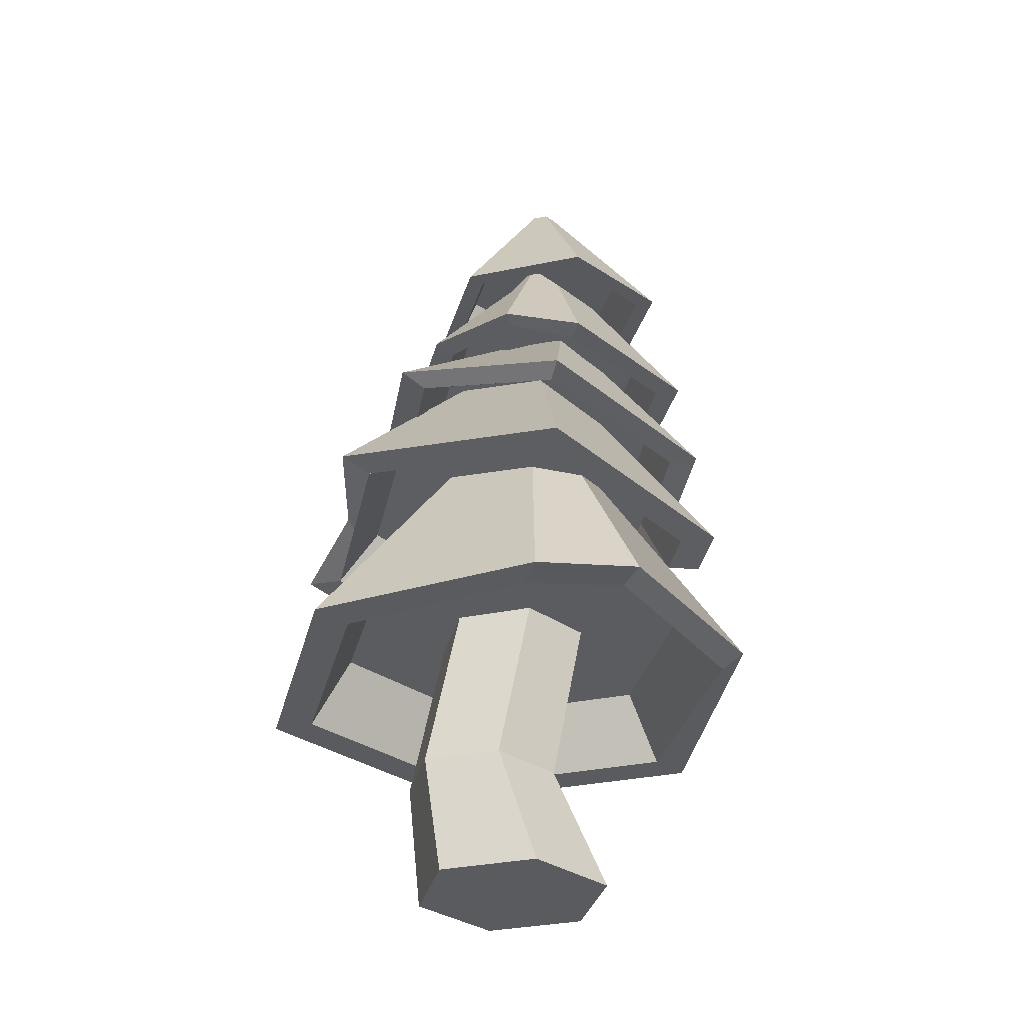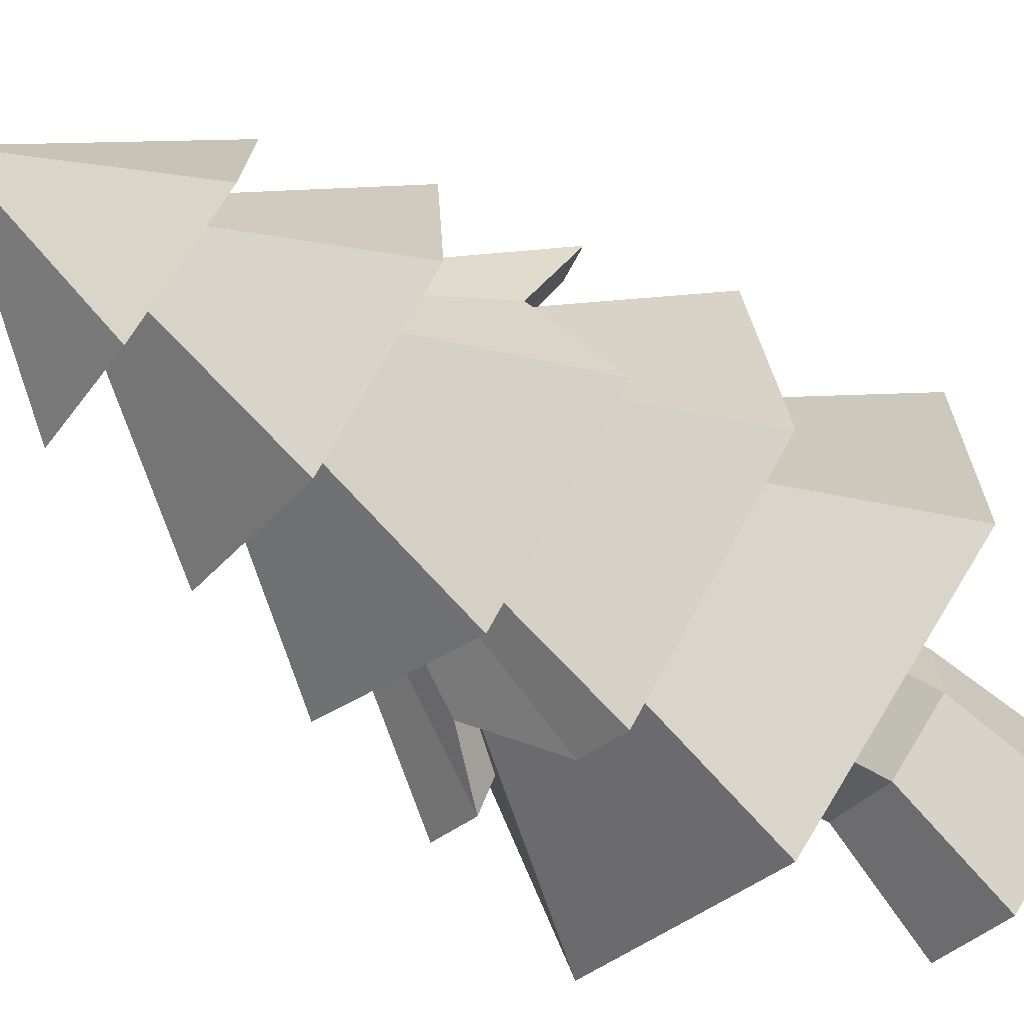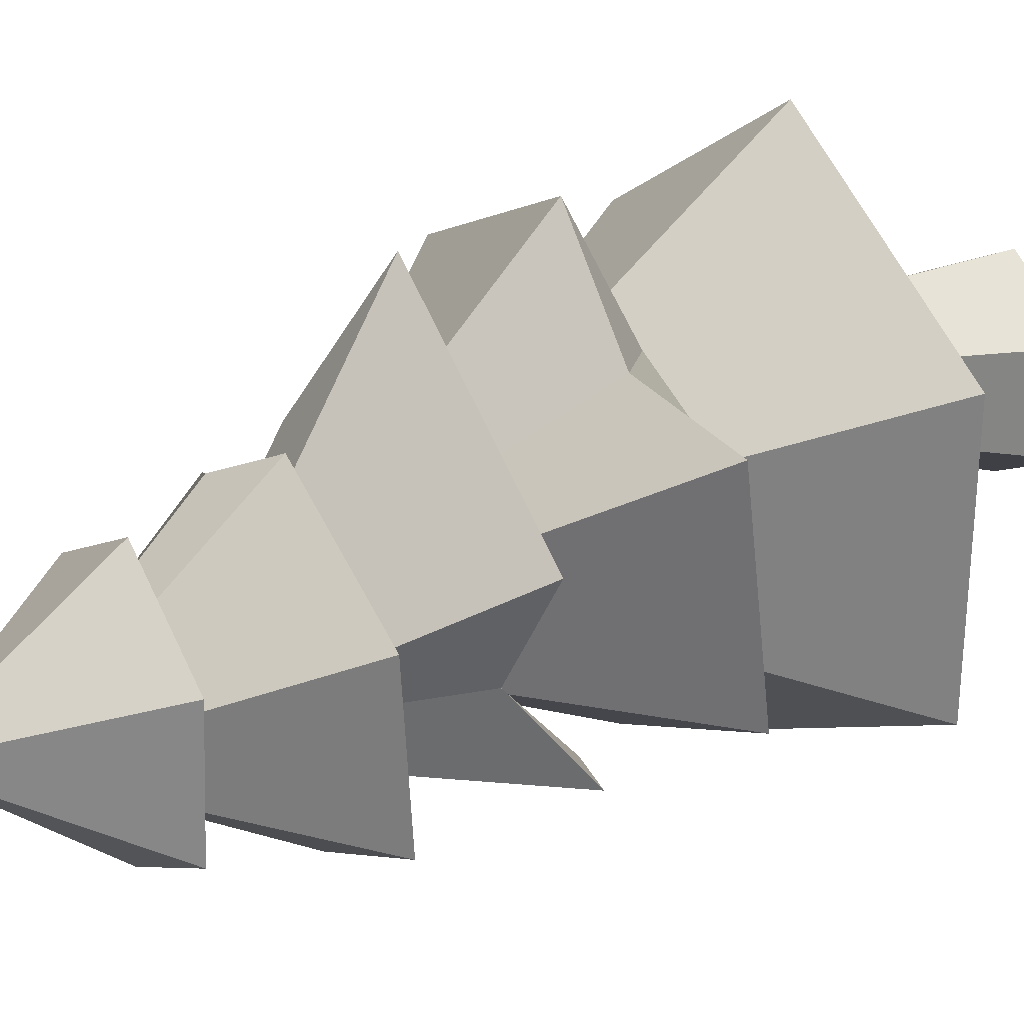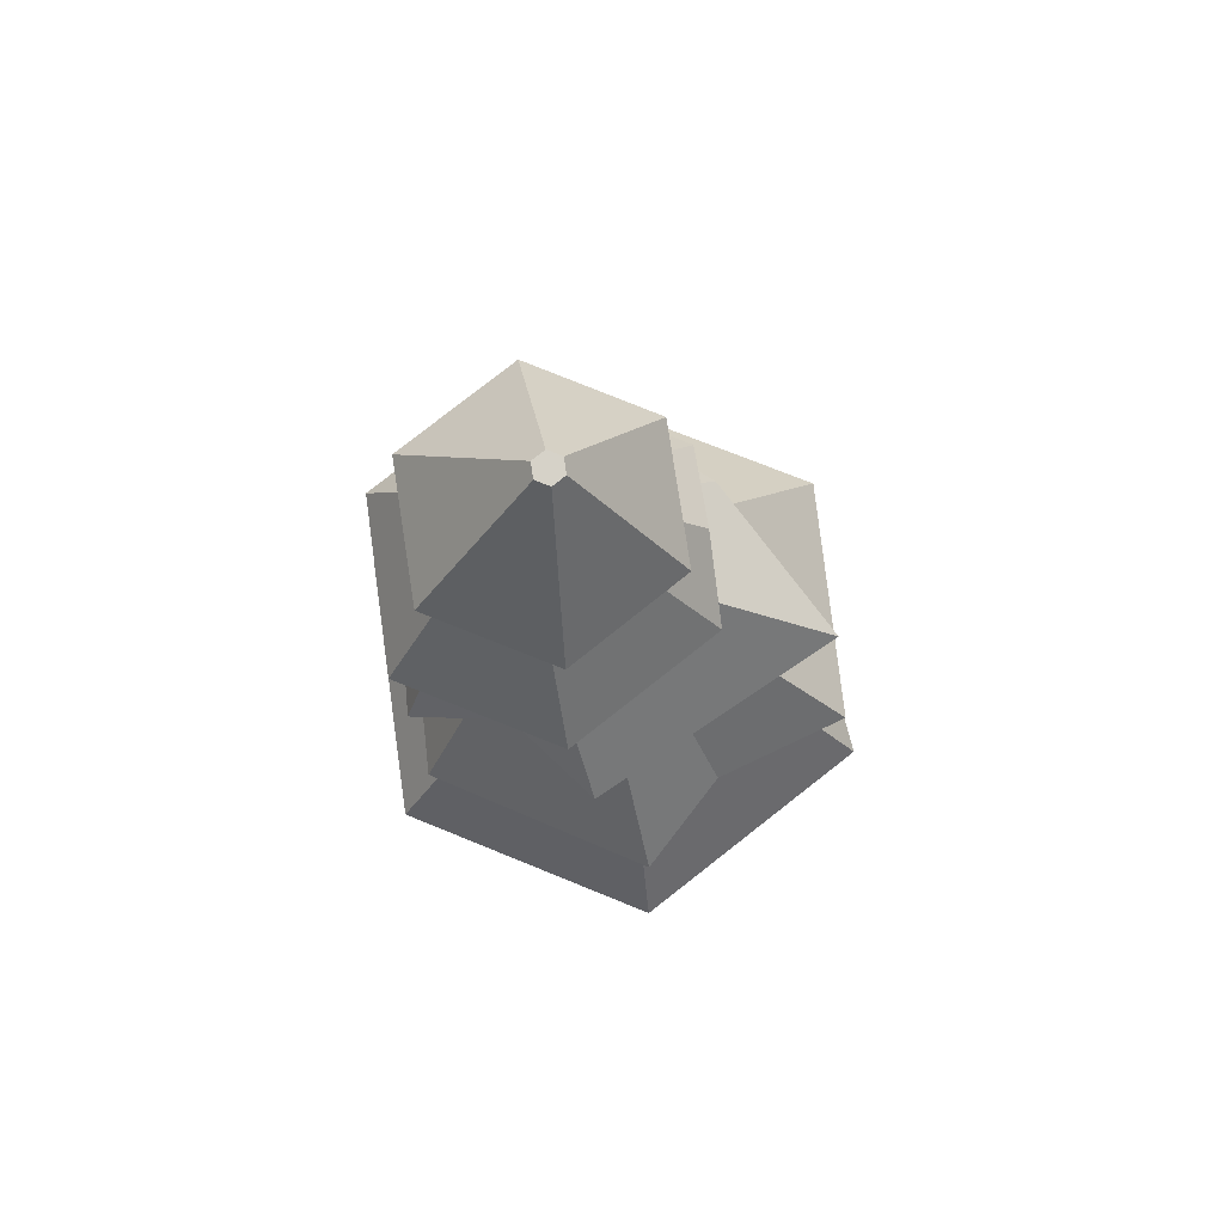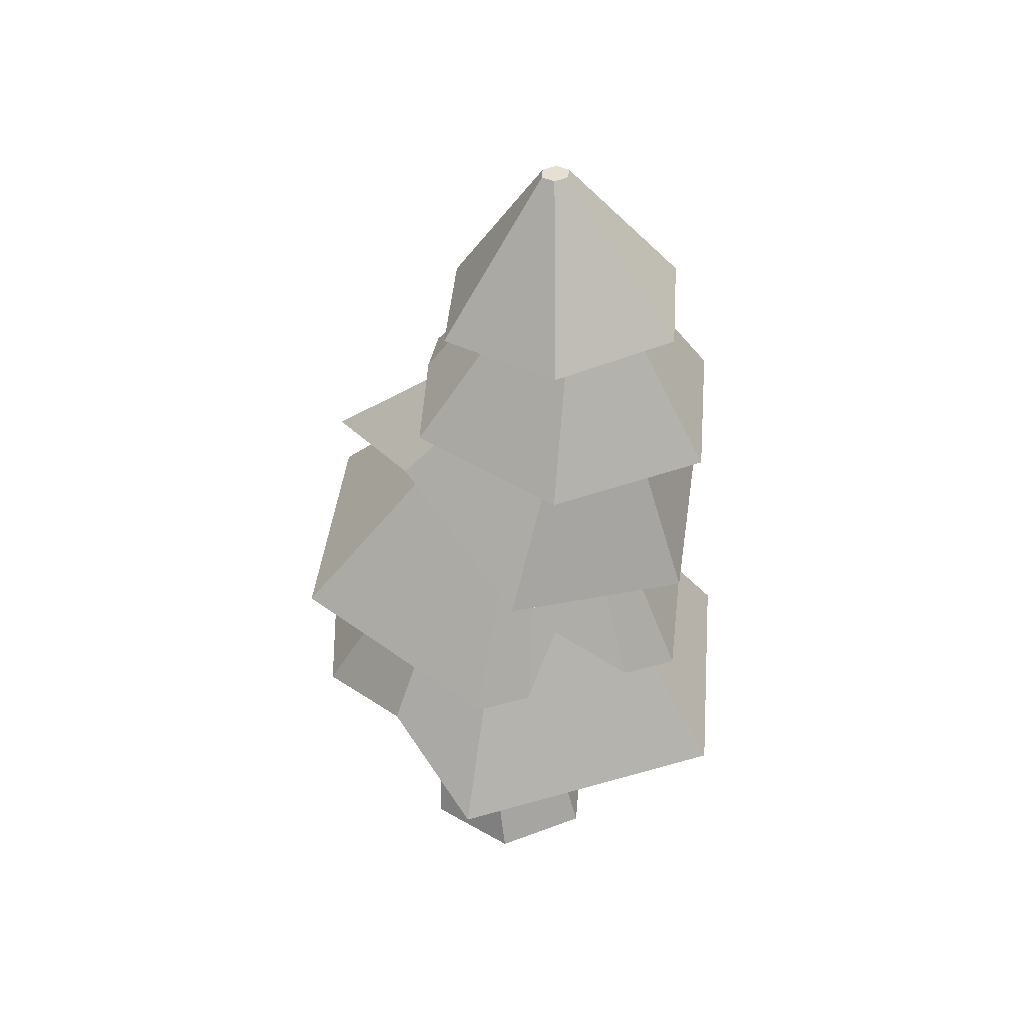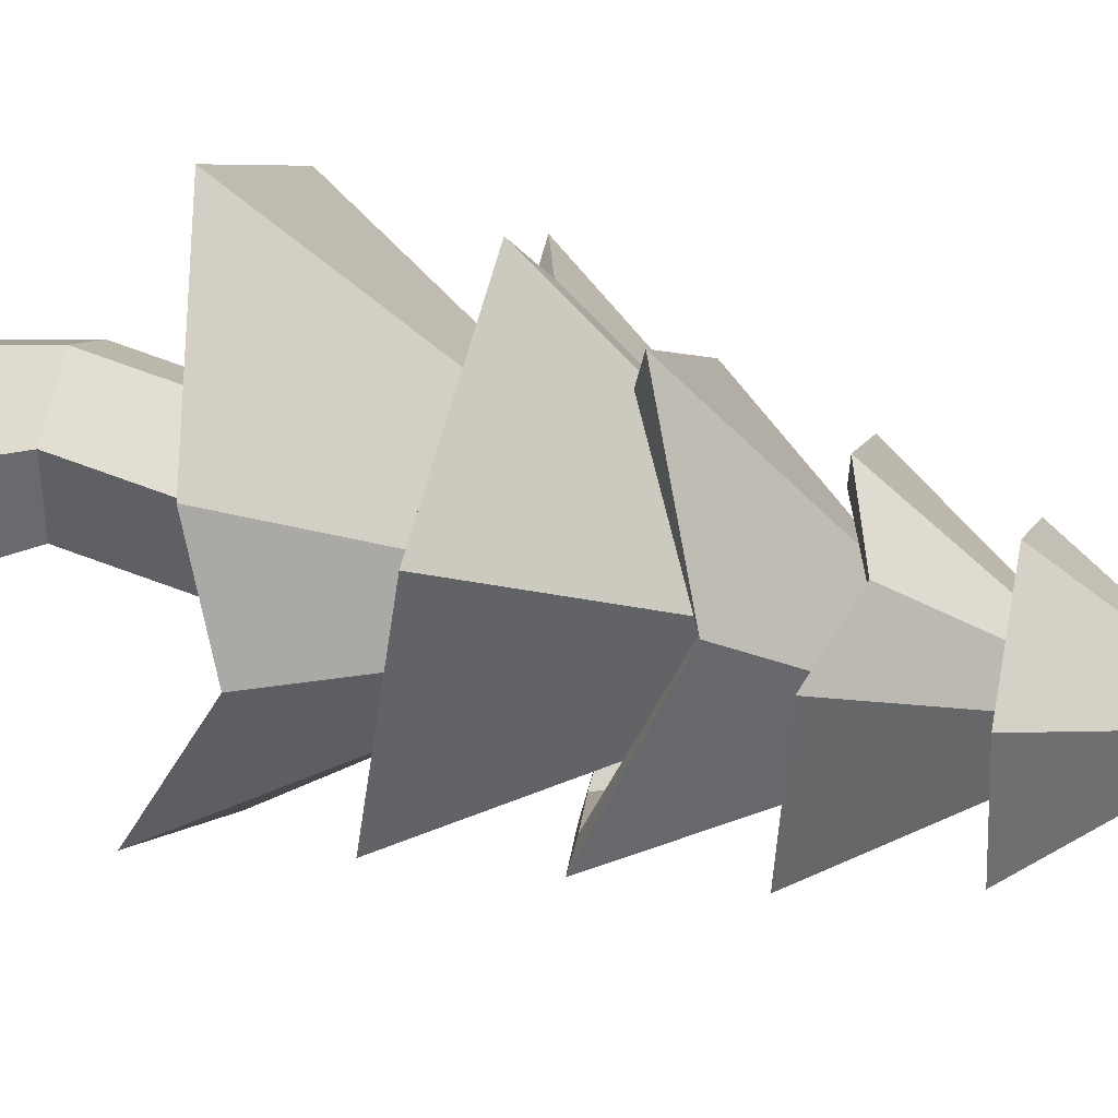
<metadata>
{"format":"obj","ext":"obj","renderer":"f3d","projection":"perspective","resolution":1024,"background":"white","views":[{"elev":-32.8,"azim":46.1,"up":"+Y"},{"elev":-68.4,"azim":-127.1,"up":"+Z"},{"elev":29.4,"azim":-121.8,"up":"+Z"},{"elev":78.9,"azim":-68.0,"up":"+Y"},{"elev":40.6,"azim":125.1,"up":"+Y"},{"elev":37.1,"azim":103.5,"up":"+Z"}]}
</metadata>
<code>
o Cylinder
v 0.4682 -0.006986 -0.858
v 0.4682 0.6324 -0.8112
v 0.6554 -0.006986 -0.7499
v 0.6149 0.6324 -0.7265
v 0.6554 -0.006986 -0.5337
v 0.6149 0.6324 -0.5571
v 0.4682 -0.006986 -0.4256
v 0.4682 0.6324 -0.4724
v 0.2809 -0.006986 -0.5337
v 0.3214 0.6324 -0.5571
v 0.2809 -0.006986 -0.7499
v 0.3214 0.6324 -0.7265
v 0.4682 0.4858 -1.142
v 0.4682 1.009 -0.8468
v 0.9013 0.4858 -0.8919
v 0.6457 1.009 -0.7443
v 0.768 0.565 -0.3917
v 0.6457 1.009 -0.5393
v 0.4682 0.4858 -0.1416
v 0.4682 1.009 -0.4367
v 0.035 0.4858 -0.3917
v 0.2906 1.009 -0.5393
v 0.035 0.4858 -0.8919
v 0.2906 1.009 -0.7443
v 0.4682 0.4858 -1.234
v 0.9813 0.4858 -0.8706
v 0.848 0.565 -0.3455
v 0.4682 0.4858 -0.0493
v -0.04495 0.4858 -0.3455
v -0.04495 0.4858 -0.938
v 0.4682 0.64 -1.05
v 0.8216 0.64 -0.8458
v 0.8216 0.64 -0.4377
v 0.4682 0.64 -0.2337
v 0.1147 0.64 -0.4377
v 0.1147 0.64 -0.8458
v 0.4814 0.7856 -1.052
v 0.4686 1.274 -0.8627
v 0.8531 0.8232 -0.8274
v 0.6209 1.289 -0.7707
v 0.8418 0.8854 -0.3961
v 0.6163 1.315 -0.5939
v 0.4589 0.91 -0.1894
v 0.4593 1.325 -0.5091
v 0.08727 0.8724 -0.414
v 0.307 1.309 -0.6012
v 0.09851 0.8102 -0.8452
v 0.3116 1.284 -0.778
v 0.4835 0.7741 -1.131
v 0.9237 0.8186 -0.8655
v 0.9104 0.8923 -0.3547
v 0.4568 0.9215 -0.1098
v 0.01659 0.8769 -0.3758
v 0.02991 0.8033 -0.8866
v 0.4775 0.93 -0.9917
v 0.7807 0.9607 -0.8085
v 0.7716 1.011 -0.4567
v 0.4592 1.032 -0.2881
v 0.1559 1.001 -0.4712
v 0.1651 0.9501 -0.8231
v 0.482 1.05 -1.07
v 0.4539 1.469 -0.944
v 0.7871 1.107 -0.8787
v 0.579 1.492 -0.8655
v 0.6862 1.254 -0.5658
v 0.5709 1.524 -0.7198
v 0.5697 1.131 -0.2551
v 0.4377 1.533 -0.6526
v 0.1375 1.152 -0.5506
v 0.3126 1.51 -0.731
v 0.1572 1.072 -0.906
v 0.3207 1.478 -0.8767
v 0.4856 1.035 -1.136
v 0.8471 1.102 -0.909
v 0.7425 1.265 -0.5305
v 0.566 1.145 -0.1895
v 0.07751 1.156 -0.5204
v 0.1008 1.062 -0.9413
v 0.4735 1.174 -1.029
v 0.7225 1.22 -0.8731
v 0.7064 1.285 -0.5832
v 0.4414 1.303 -0.4493
v 0.1924 1.257 -0.6055
v 0.2085 1.192 -0.8954
v 0.4388 1.379 -1.086
v 0.4427 1.715 -0.9195
v 0.7093 1.384 -0.9301
v 0.5536 1.717 -0.8556
v 0.7096 1.401 -0.6184
v 0.5537 1.724 -0.7278
v 0.4394 1.412 -0.4625
v 0.4429 1.729 -0.6639
v 0.1689 1.407 -0.6183
v 0.332 1.727 -0.7278
v 0.1686 1.39 -0.93
v 0.3319 1.72 -0.8556
v 0.4388 1.376 -1.143
v 0.7592 1.382 -0.9589
v 0.7595 1.402 -0.5897
v 0.4394 1.416 -0.4049
v 0.1191 1.409 -0.5895
v 0.1187 1.389 -0.9587
v 0.44 1.478 -1.034
v 0.6607 1.483 -0.9066
v 0.6609 1.496 -0.6522
v 0.4404 1.505 -0.525
v 0.2198 1.501 -0.6521
v 0.2195 1.488 -0.9065
v 0.463 1.691 -1.022
v 0.4714 2.01 -0.7894
v 0.6763 1.682 -0.9029
v 0.4996 2.009 -0.7736
v 0.6797 1.67 -0.6588
v 0.5001 2.008 -0.7413
v 0.4699 1.667 -0.5336
v 0.4723 2.007 -0.7247
v 0.2565 1.676 -0.6525
v 0.444 2.008 -0.7405
v 0.2531 1.688 -0.8966
v 0.4436 2.01 -0.7728
v 0.4623 1.693 -1.067
v 0.715 1.682 -0.926
v 0.7191 1.668 -0.6369
v 0.4705 1.665 -0.4886
v 0.2178 1.675 -0.6294
v 0.2137 1.69 -0.9186
v 0.4652 1.786 -0.9708
v 0.6392 1.779 -0.8738
v 0.6421 1.769 -0.6746
v 0.4708 1.766 -0.5725
v 0.2968 1.774 -0.6695
v 0.2939 1.784 -0.8686
v 0.4391 0.2553 -0.743
v 0.5868 0.2553 -0.6578
v 0.5868 0.2553 -0.4873
v 0.4391 0.2553 -0.402
v 0.2914 0.2553 -0.4873
v 0.2914 0.2553 -0.6578
v 0.9146 0.6338 -0.6081
v 0.6457 1.118 -0.6418
v 0.8347 0.6338 -0.6418
v 0.8216 0.7484 -0.6418
v 0.5936 0.7852 -1.065
v 0.7036 0.9349 -0.932
v 0.8137 0.8075 -0.932
v 0.5828 1.285 -0.7937
v 0.5447 1.281 -0.8167
v 0.5066 1.277 -0.8397
v 0.5743 0.795 -0.9958
v 0.6672 0.9429 -0.8732
v 0.7602 0.8138 -0.8835
v 0.5533 0.9377 -0.9459
v 0.6291 0.9453 -0.9001
v 0.7049 0.953 -0.8543
v 0.2367 0.9394 -0.3111
v 0.3832 1.317 -0.5552
v 0.2731 0.8912 -0.3017
v 0.3075 1.016 -0.3796
v 0.5995 1.472 -0.4973
v 0.4983 1.79 -0.6959
v 0.5745 1.47 -0.5404
v 0.5507 1.565 -0.5886
v 0.1537 1.216 -0.7305
v 0.3812 1.601 -0.8038
v 0.2118 1.219 -0.728
v 0.2649 1.332 -0.7502
g Cylinder_Cylinder_Material.001
f 4 2 12 10 8 6
f 1 3 5 7 9 11
f 25 14 16 26
f 139 140 18 27
f 27 18 20 28
f 28 20 22 29
f 16 14 24 22 20 18 140
f 29 22 24 30
f 30 24 14 25
f 21 23 36 35
f 15 13 25 26
f 141 15 26 139
f 19 17 27 28
f 21 19 28 29
f 23 21 29 30
f 13 23 30 25
f 31 32 142 33 34 35 36
f 17 19 34 33
f 13 15 32 31
f 23 13 31 36
f 19 21 35 34
f 141 17 33 142
f 145 146 40 50
f 50 40 42 51
f 51 42 44 52
f 155 156 46 53
f 40 146 147 148 38 48 46 156 44 42
f 53 46 48 54
f 54 48 38 49
f 45 47 60 59
f 149 37 49 143
f 41 39 50 51
f 43 41 51 52
f 157 43 52 155
f 47 45 53 54
f 37 47 54 49
f 55 152 153 154 56 57 58 158 59 60
f 41 43 58 57
f 151 39 56 154
f 47 37 55 60
f 157 45 59 158
f 39 41 57 56
f 73 62 64 74
f 74 64 66 75
f 75 66 68 76
f 76 68 70 77
f 64 62 72 164 70 68 66
f 163 164 72 78
f 78 72 62 73
f 165 71 84 166
f 63 61 73 74
f 65 63 74 75
f 67 65 75 76
f 69 67 76 77
f 165 69 77 163
f 61 71 78 73
f 79 80 81 82 83 166 84
f 65 67 82 81
f 61 63 80 79
f 71 61 79 84
f 67 69 83 82
f 63 65 81 80
f 97 86 88 98
f 98 88 90 99
f 159 160 92 100
f 100 92 94 101
f 88 86 96 94 92 160 90
f 101 94 96 102
f 102 96 86 97
f 93 95 108 107
f 87 85 97 98
f 89 87 98 99
f 161 89 99 159
f 93 91 100 101
f 95 93 101 102
f 85 95 102 97
f 103 104 105 162 106 107 108
f 161 91 106 162
f 85 87 104 103
f 95 85 103 108
f 91 93 107 106
f 87 89 105 104
f 121 110 112 122
f 122 112 114 123
f 123 114 116 124
f 124 116 118 125
f 112 110 120 118 116 114
f 125 118 120 126
f 126 120 110 121
f 117 119 132 131
f 111 109 121 122
f 113 111 122 123
f 115 113 123 124
f 117 115 124 125
f 119 117 125 126
f 109 119 126 121
f 127 128 129 130 131 132
f 113 115 130 129
f 109 111 128 127
f 119 109 127 132
f 115 117 131 130
f 111 113 129 128
f 15 141 142 32
f 17 141 139 27
f 26 16 140 139
f 37 149 152 55
f 149 150 153 152
f 150 151 154 153
f 39 151 145 50
f 151 150 144 145
f 150 149 143 144
f 49 38 148 143
f 143 148 147 144
f 144 147 146 145
f 43 157 158 58
f 45 157 155 53
f 52 44 156 155
f 89 161 162 105
f 91 161 159 100
f 99 90 160 159
f 71 165 163 78
f 69 165 166 83
f 77 70 164 163
g Cylinder_Cylinder_Material.002
f 133 2 4 134
f 134 4 6 135
f 135 6 8 136
f 136 8 10 137
f 137 10 12 138
f 138 12 2 133
f 11 138 133 1
f 9 137 138 11
f 7 136 137 9
f 5 135 136 7
f 3 134 135 5
f 1 133 134 3

</code>
